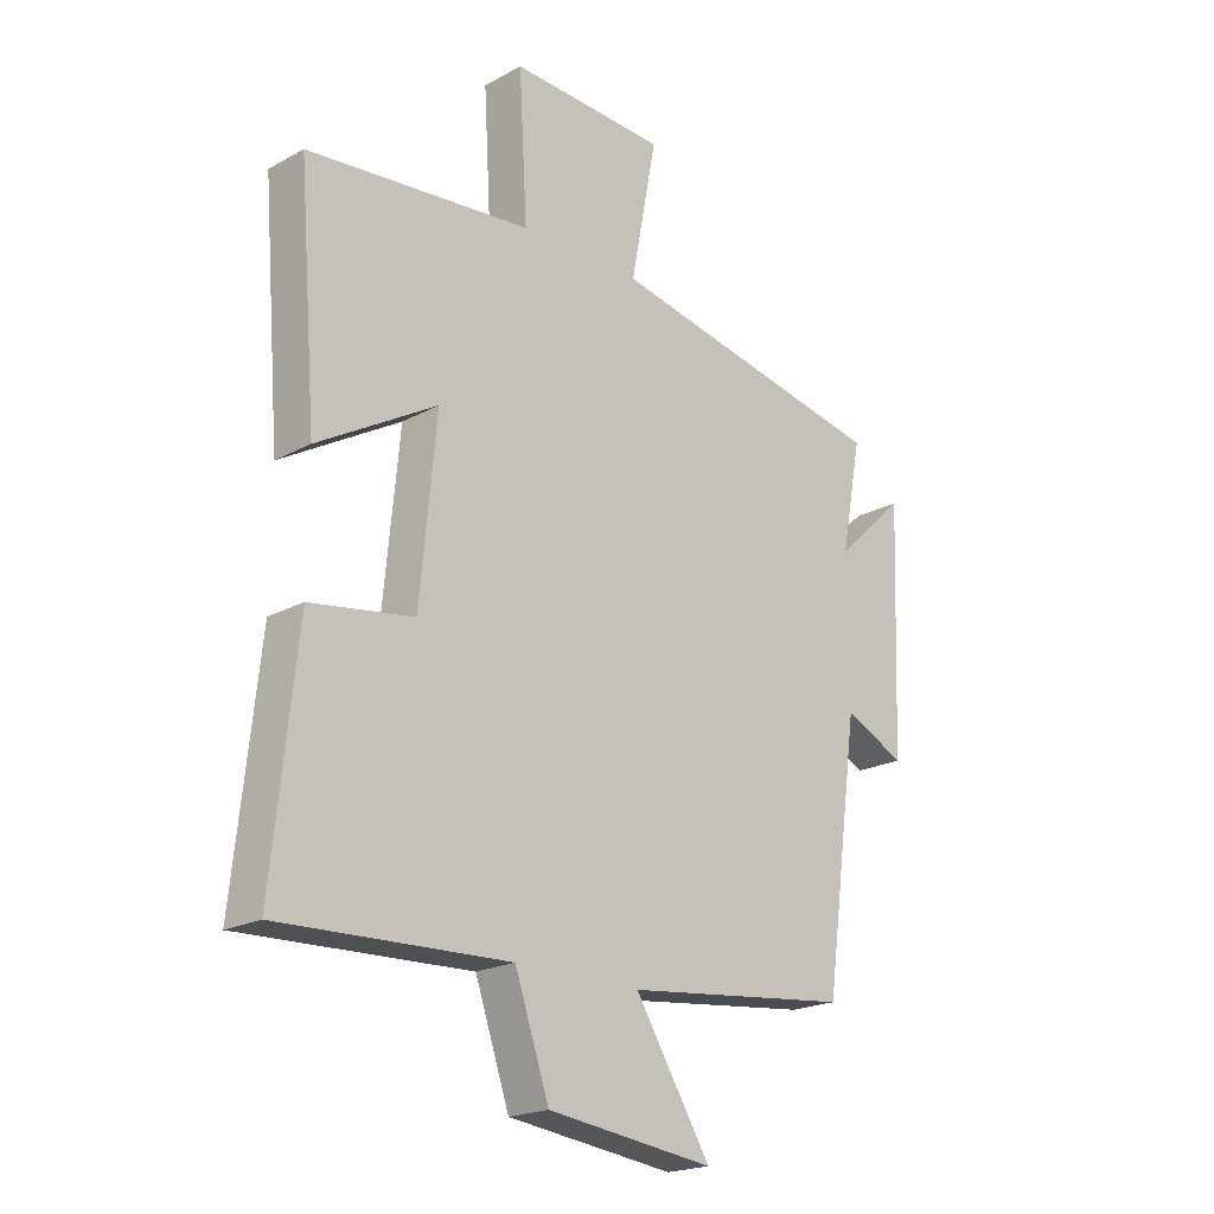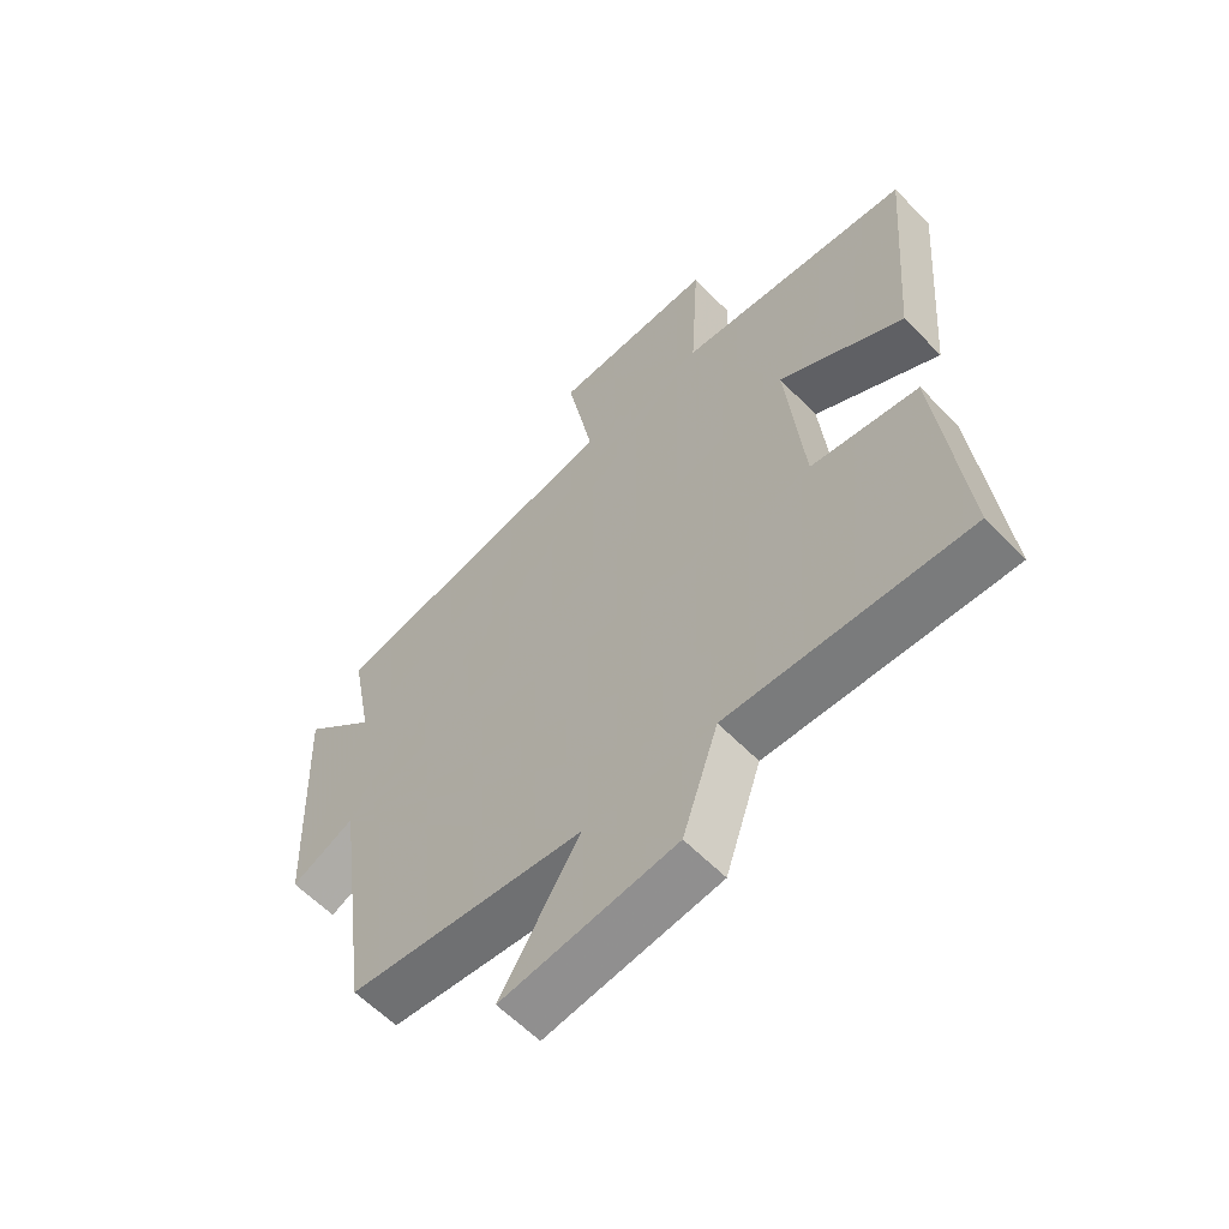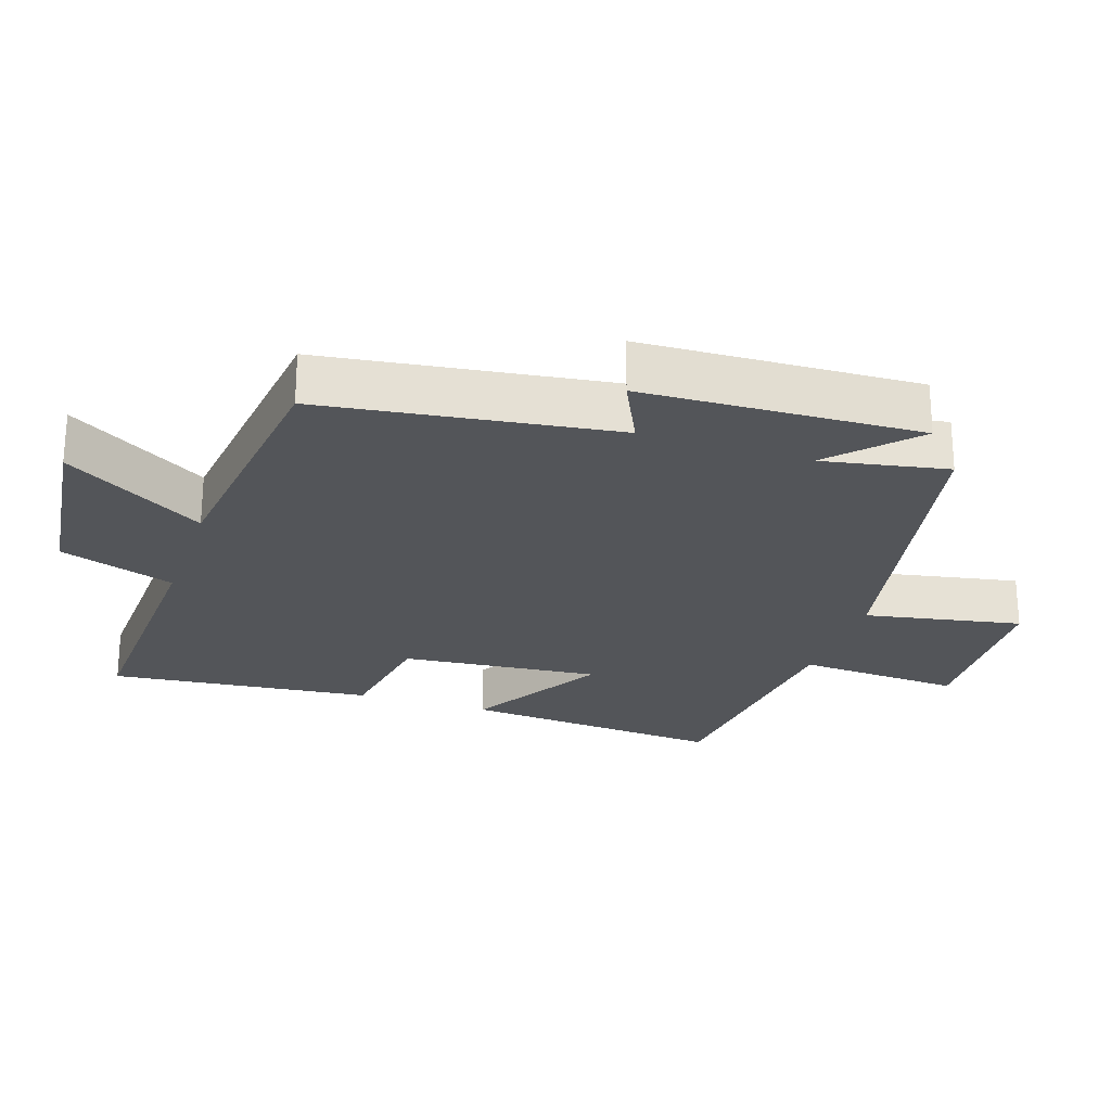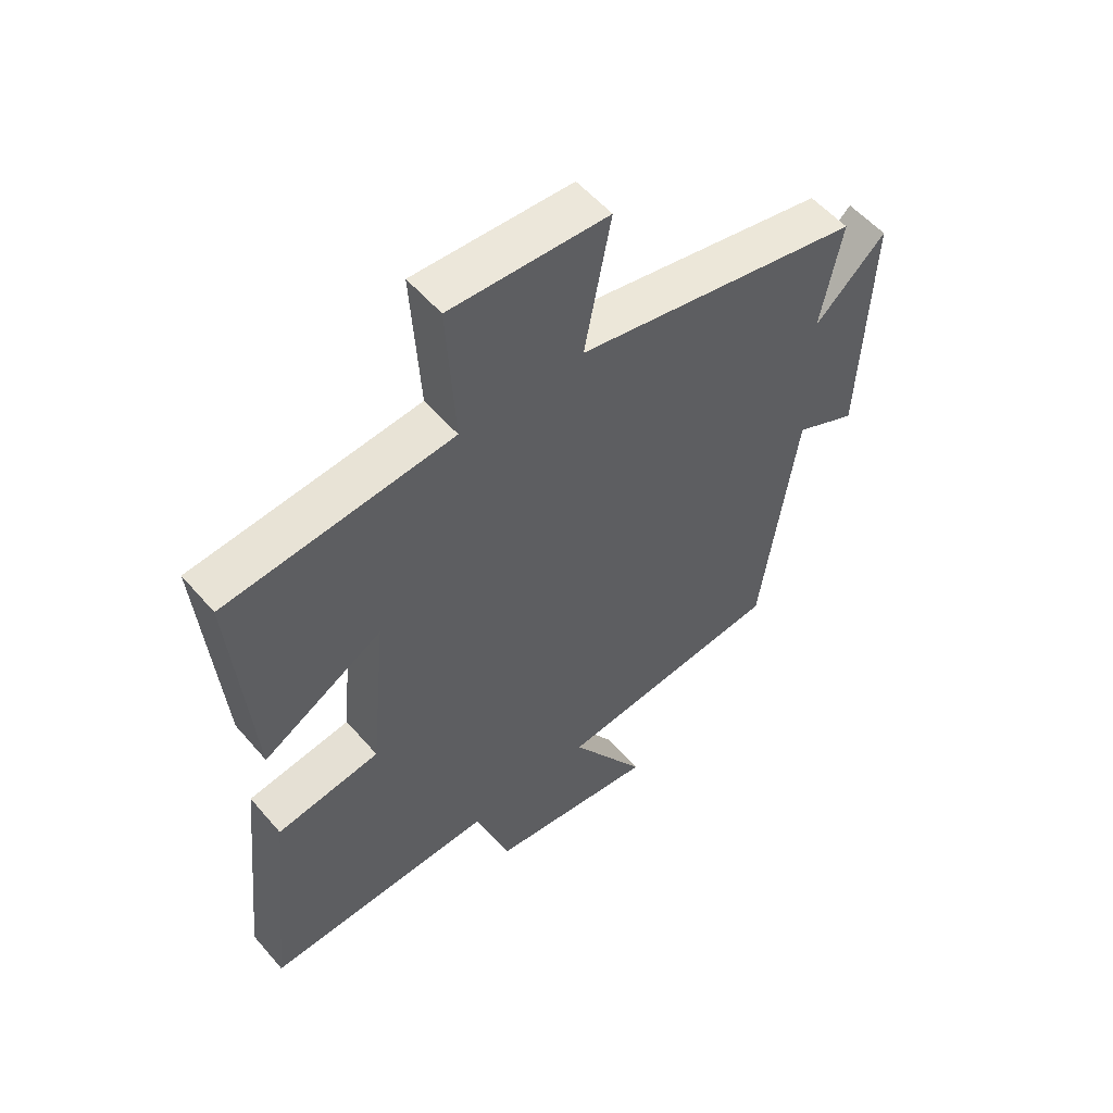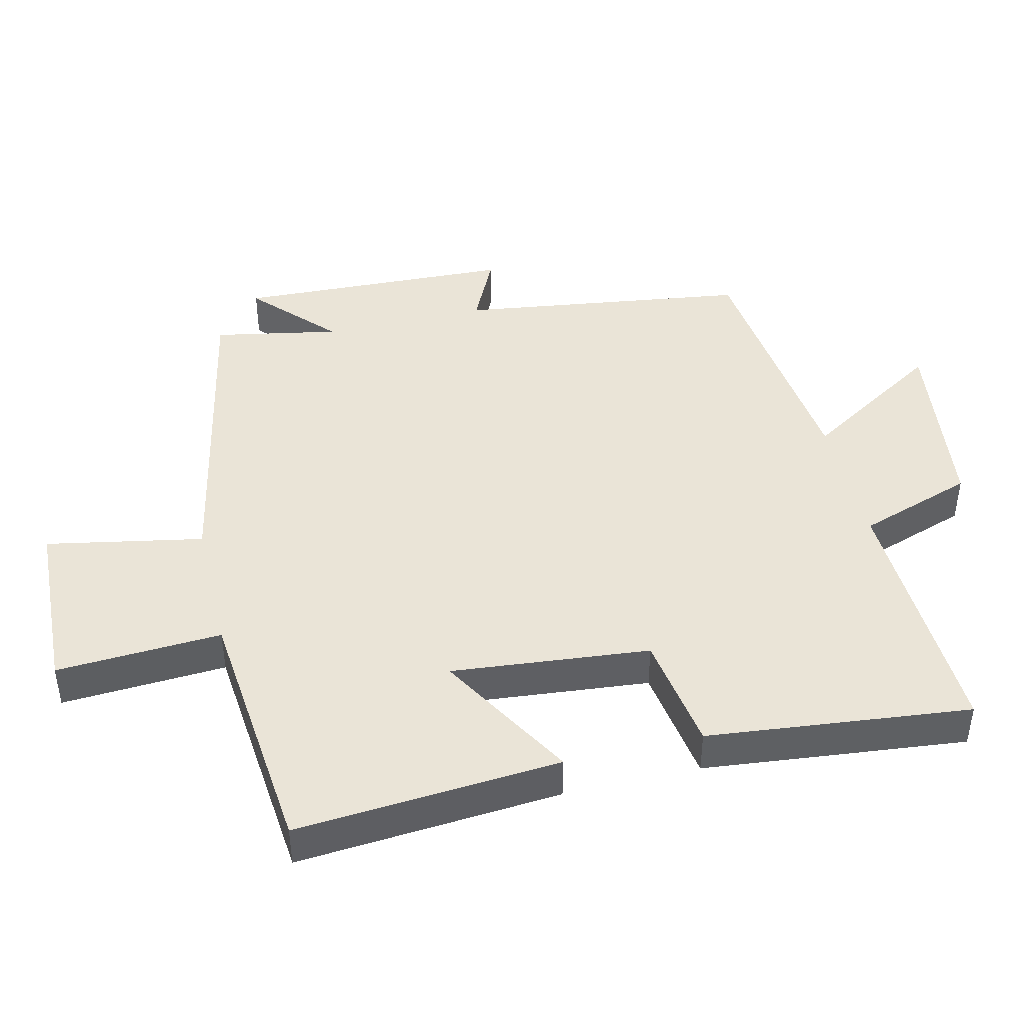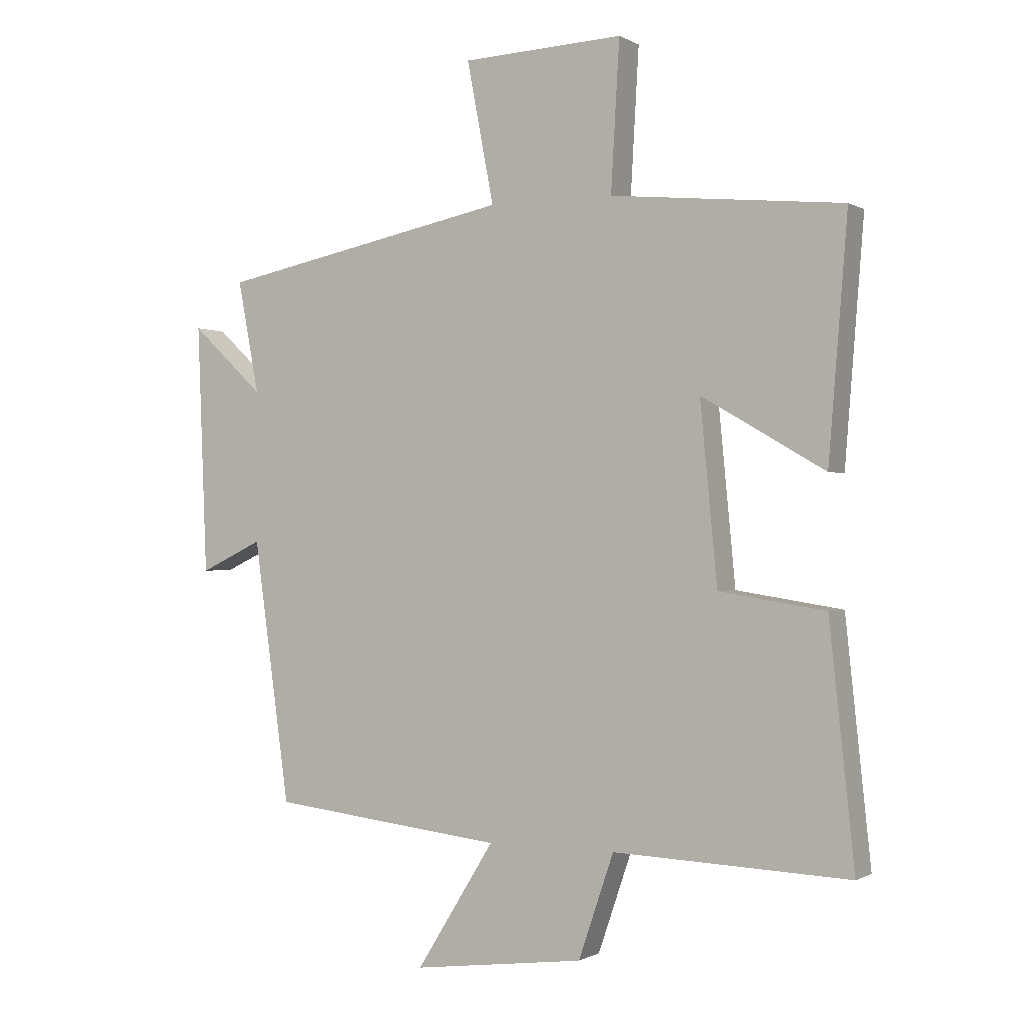
<metadata>
{"format":"obj","ext":"obj","renderer":"f3d","projection":"perspective","resolution":1024,"background":"white","views":[{"elev":-20.5,"azim":134.6,"up":"+Z"},{"elev":-60.0,"azim":43.8,"up":"+Z"},{"elev":-24.5,"azim":-108.5,"up":"+Y"},{"elev":55.1,"azim":140.1,"up":"+Z"},{"elev":43.7,"azim":76.6,"up":"+Y"},{"elev":-0.5,"azim":28.1,"up":"+Z"}]}
</metadata>
<code>
v -0.441 0.07 -0.457
v -0.5 0.07 -0.029
v -0.603 0.07 -0.078
v -0.619 0.07 0.33
v -0.5 0.07 0.219
v -0.535 0.07 0.403
v -0.055 0.07 0.5
v -0.099 0.07 0.731
v 0.165 0.07 0.743
v 0.151 0.07 0.5
v 0.531 0.07 0.463
v 0.5 0.07 0.074
v 0.298 0.07 0.191
v 0.326 0.07 -0.101
v 0.5 0.07 -0.128
v 0.541 0.07 -0.515
v 0.154 0.07 -0.5
v 0.096 0.07 -0.67
v -0.186 0.07 -0.706
v -0.058 0.07 -0.5
v -0.441 0 -0.457
v -0.5 0 -0.029
v -0.603 0 -0.078
v -0.619 0 0.33
v -0.5 0 0.219
v -0.535 0 0.403
v -0.055 0 0.5
v -0.099 0 0.731
v 0.165 0 0.743
v 0.151 0 0.5
v 0.531 0 0.463
v 0.5 0 0.074
v 0.298 0 0.191
v 0.326 0 -0.101
v 0.5 0 -0.128
v 0.541 0 -0.515
v 0.154 0 -0.5
v 0.096 0 -0.67
v -0.186 0 -0.706
v -0.058 0 -0.5
f 17 18 19 20
f 17 20 1 2
f 16 17 2
f 15 16 2
f 14 15 2
f 13 14 2
f 10 11 12 13
f 10 13 2
f 7 8 9 10
f 5 6 7 10
f 5 10 2 3
f 3 4 5
f 40 39 38 37
f 22 21 40 37
f 22 37 36
f 22 36 35
f 22 35 34
f 22 34 33
f 33 32 31 30
f 22 33 30
f 30 29 28 27
f 30 27 26 25
f 23 22 30 25
f 25 24 23
f 1 21 22 2
f 2 22 23 3
f 3 23 24 4
f 4 24 25 5
f 5 25 26 6
f 6 26 27 7
f 7 27 28 8
f 8 28 29 9
f 9 29 30 10
f 10 30 31 11
f 11 31 32 12
f 12 32 33 13
f 13 33 34 14
f 14 34 35 15
f 15 35 36 16
f 16 36 37 17
f 17 37 38 18
f 18 38 39 19
f 19 39 40 20
f 20 40 21 1

</code>
